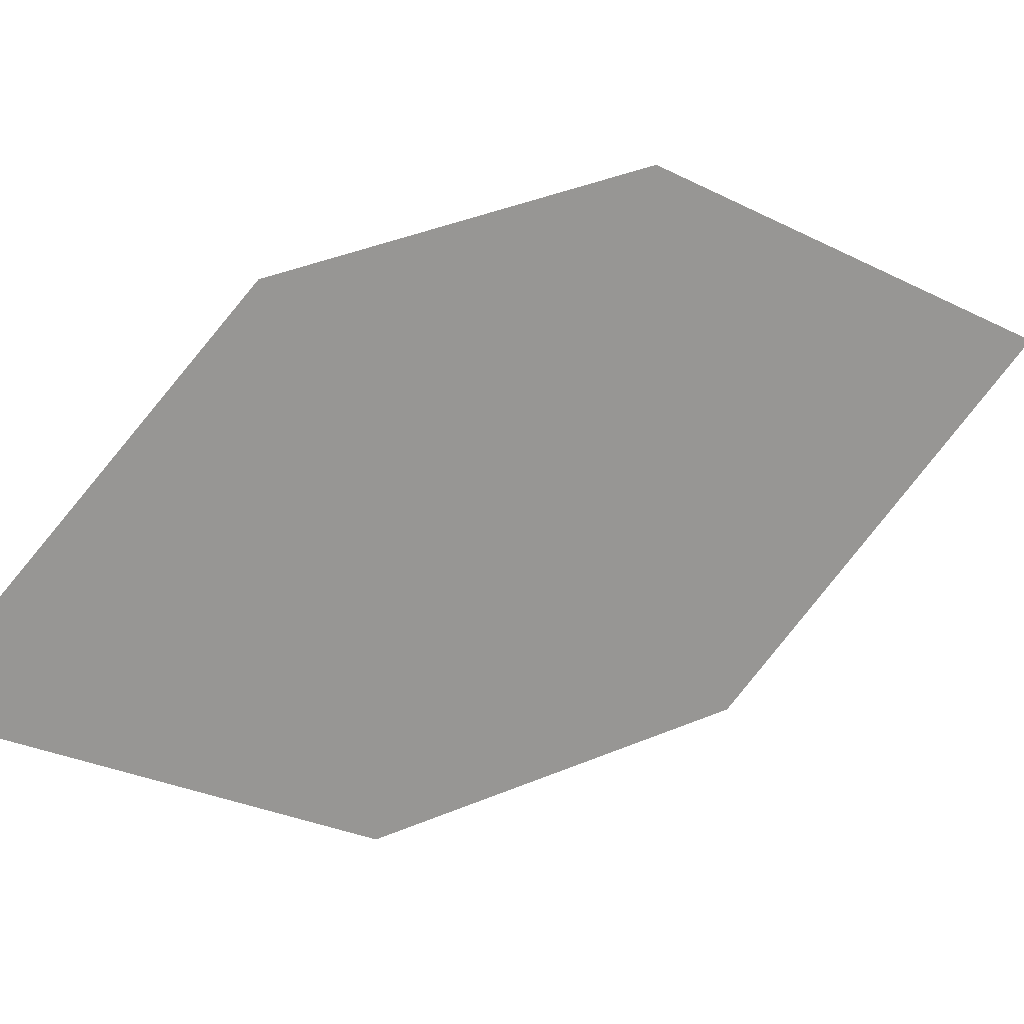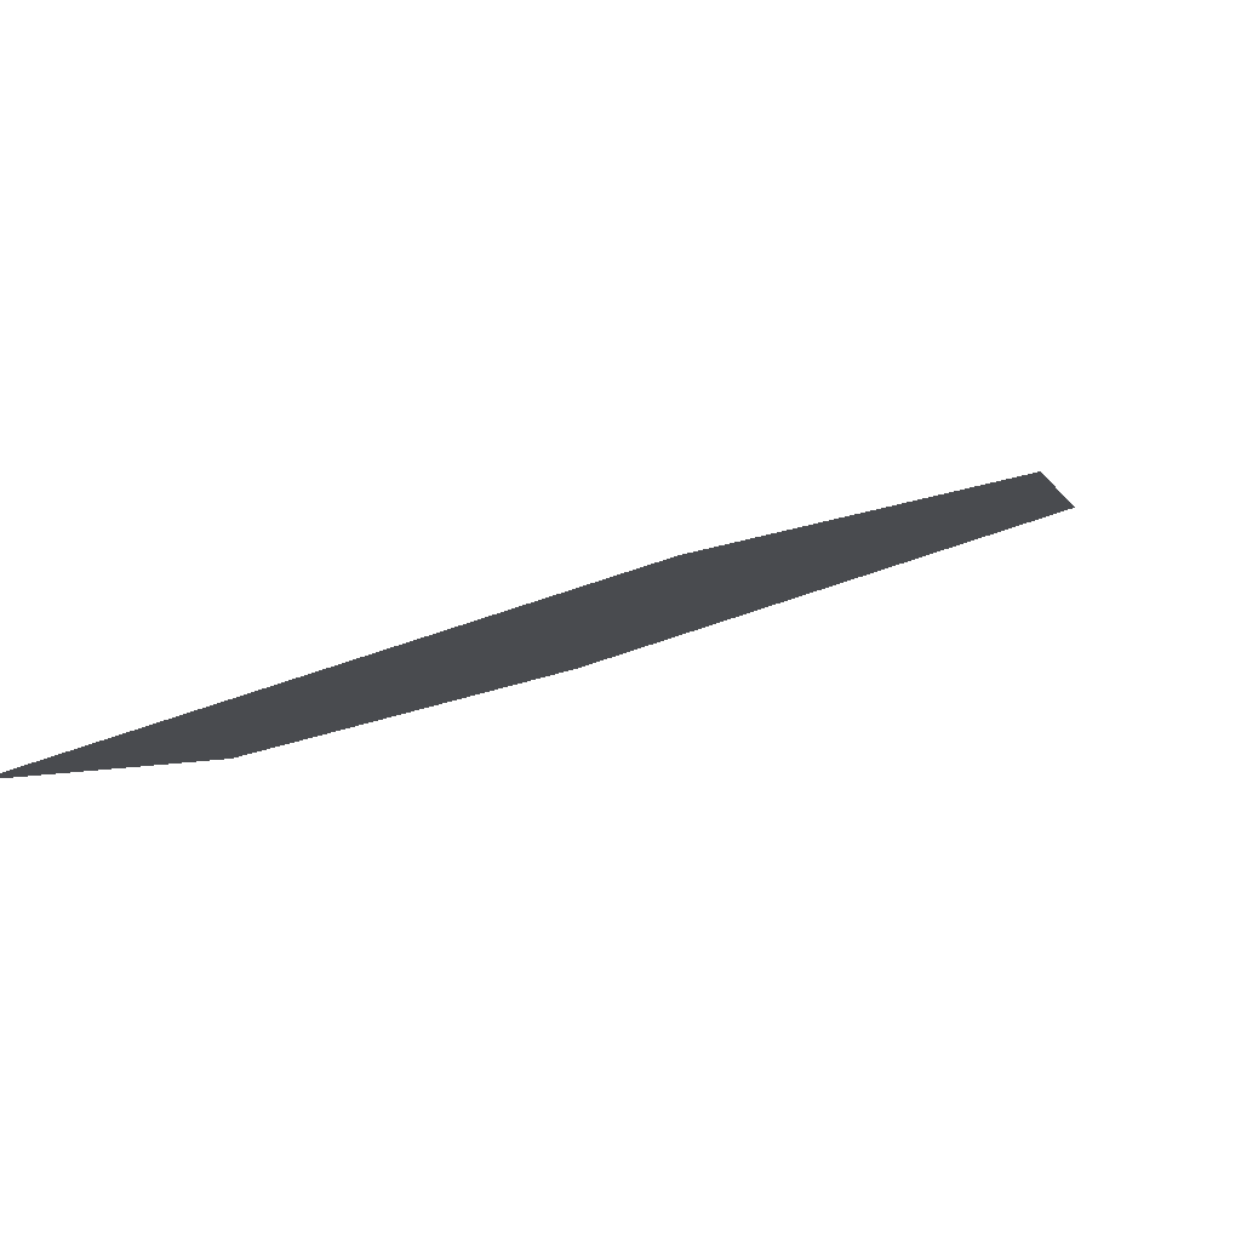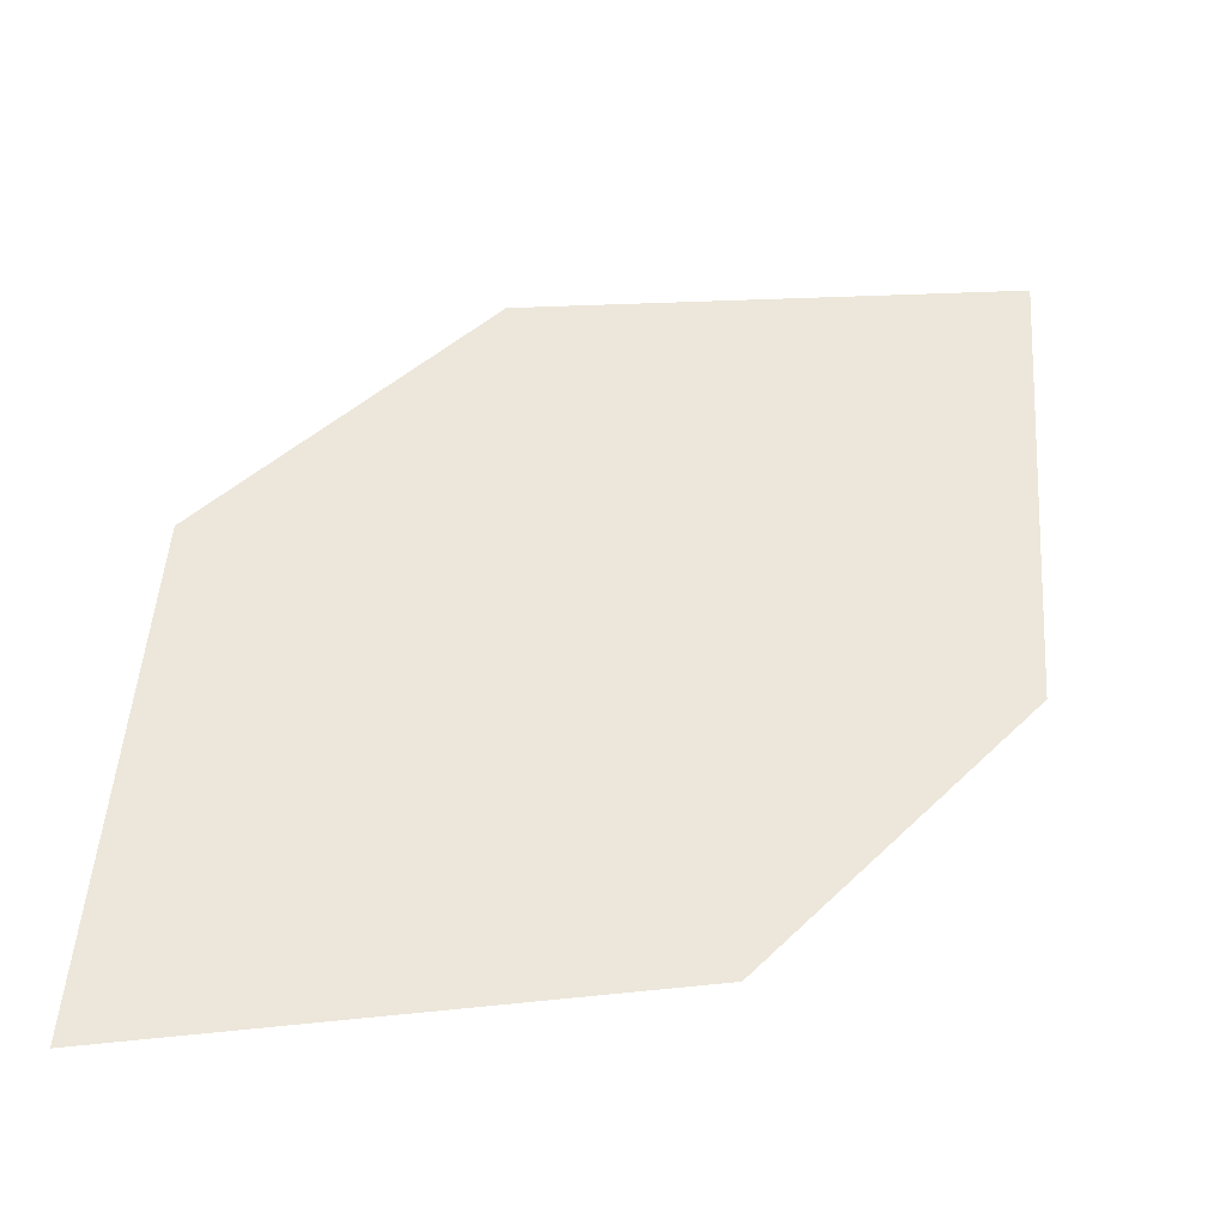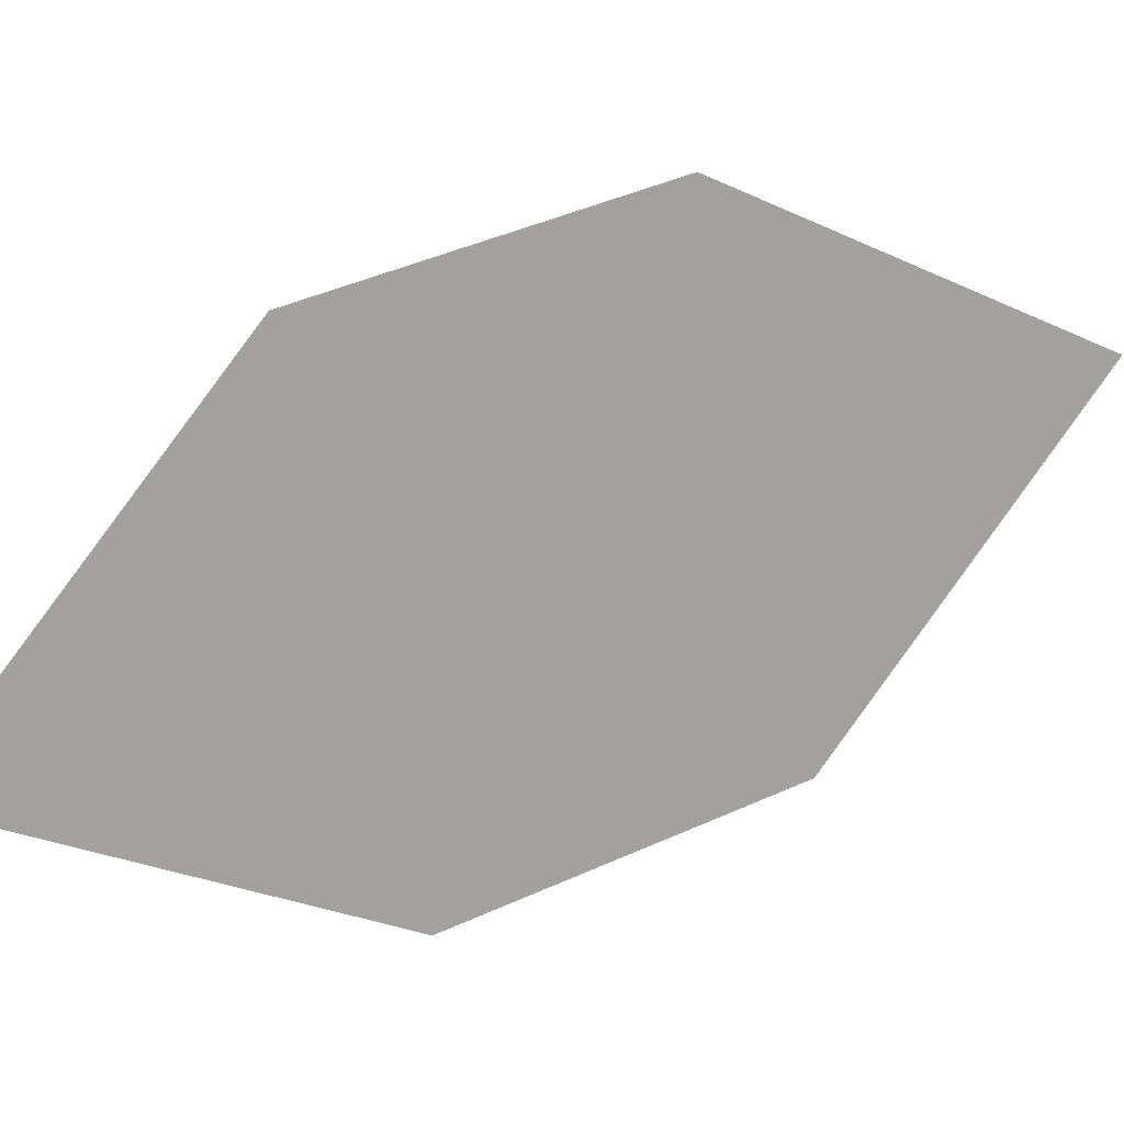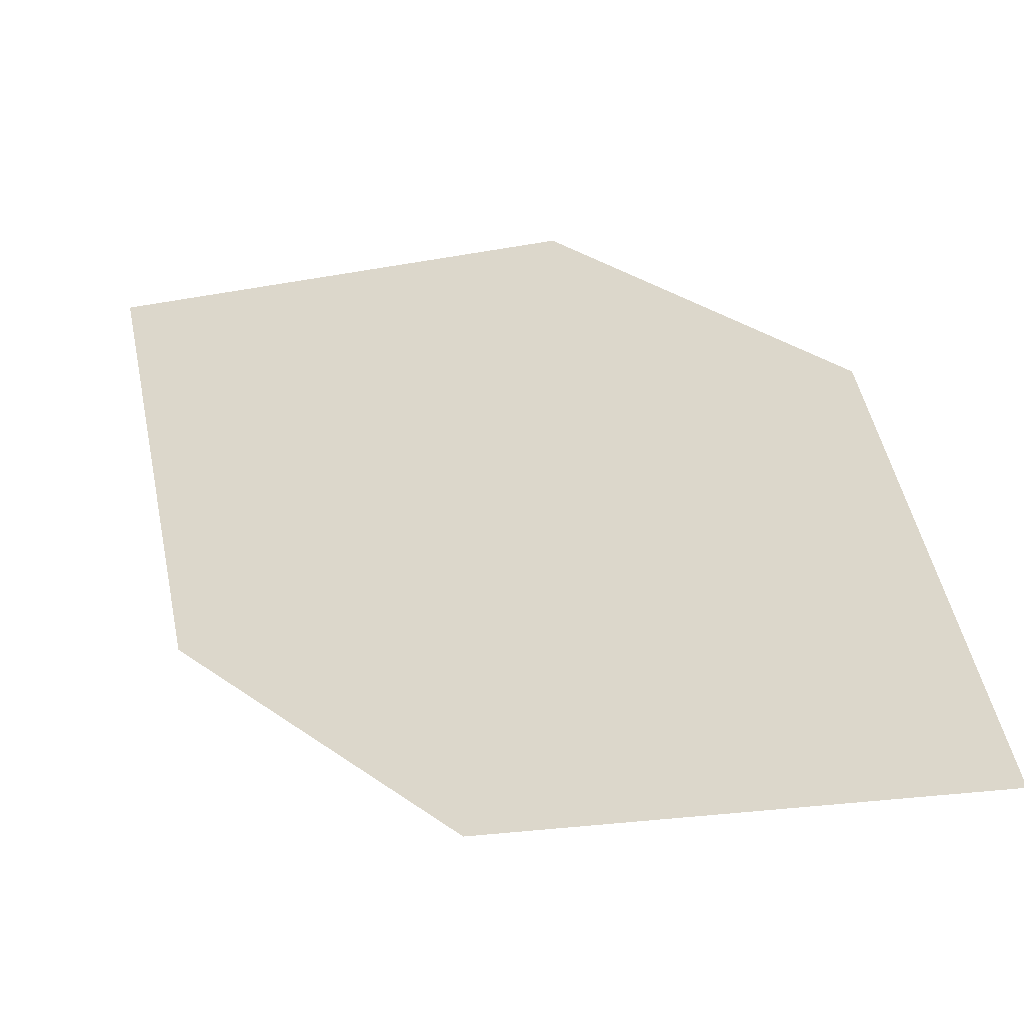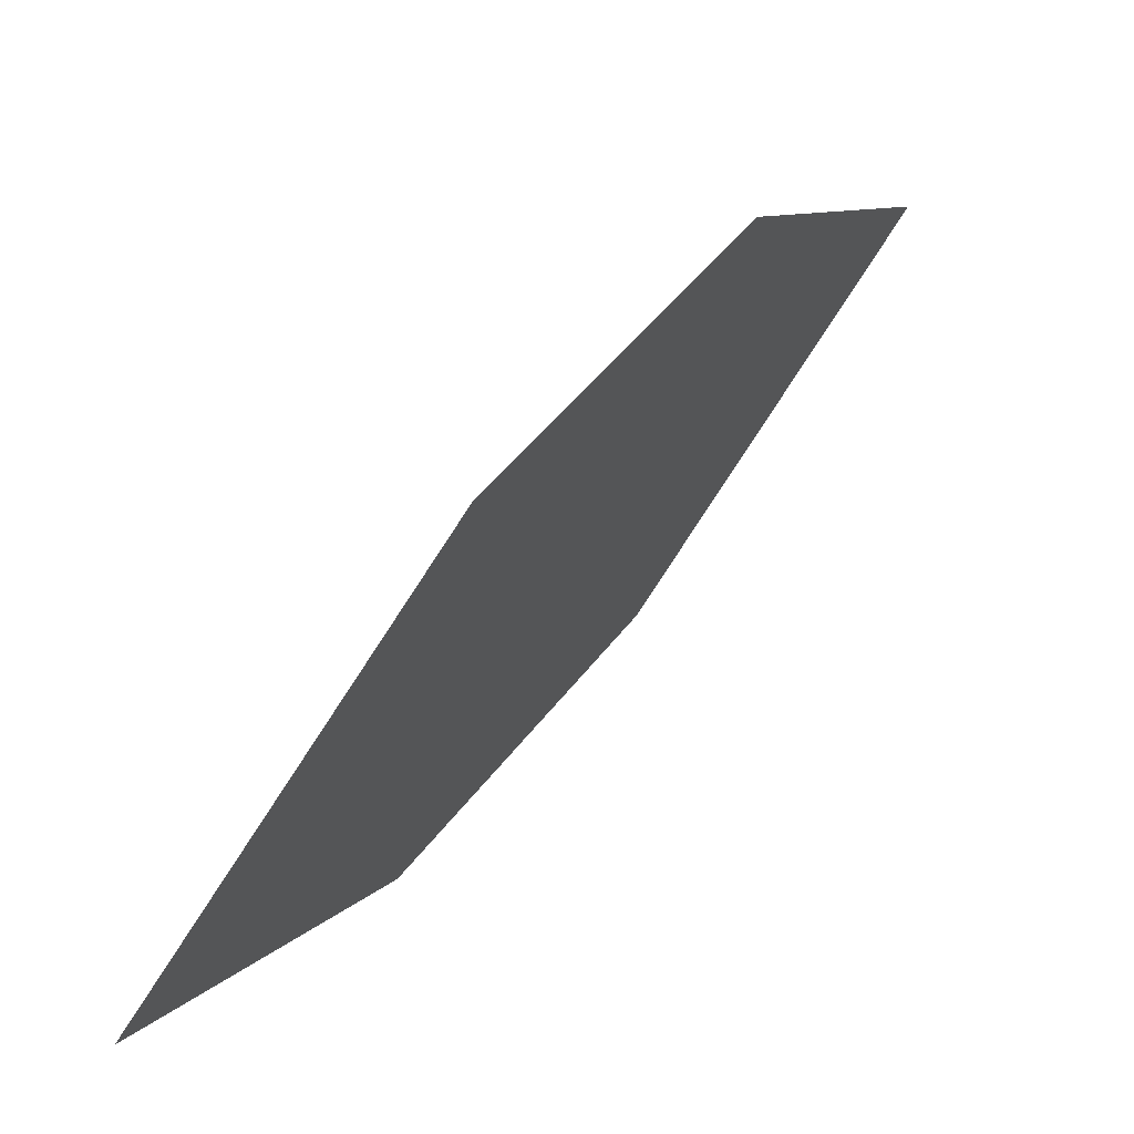
<metadata>
{"format":"obj","ext":"obj","renderer":"f3d","projection":"perspective","resolution":1024,"background":"white","views":[{"elev":-72.5,"azim":-119.7,"up":"+Z"},{"elev":-71.3,"azim":28.3,"up":"+Y"},{"elev":71.0,"azim":2.6,"up":"+Z"},{"elev":-75.9,"azim":-116.5,"up":"+Z"},{"elev":-61.1,"azim":-153.1,"up":"+Y"},{"elev":-73.9,"azim":68.8,"up":"+Y"}]}
</metadata>
<code>
o leaves.105
v -0.1811 -0.1546 1.096
v -0.2197 -0.1619 1.105
v -0.2407 -0.2213 1.133
v -0.1822 -0.1917 1.112
v -0.2021 -0.2139 1.124
v -0.2396 -0.1842 1.117
f 1 2 6 3
f 1 3 5 4

</code>
